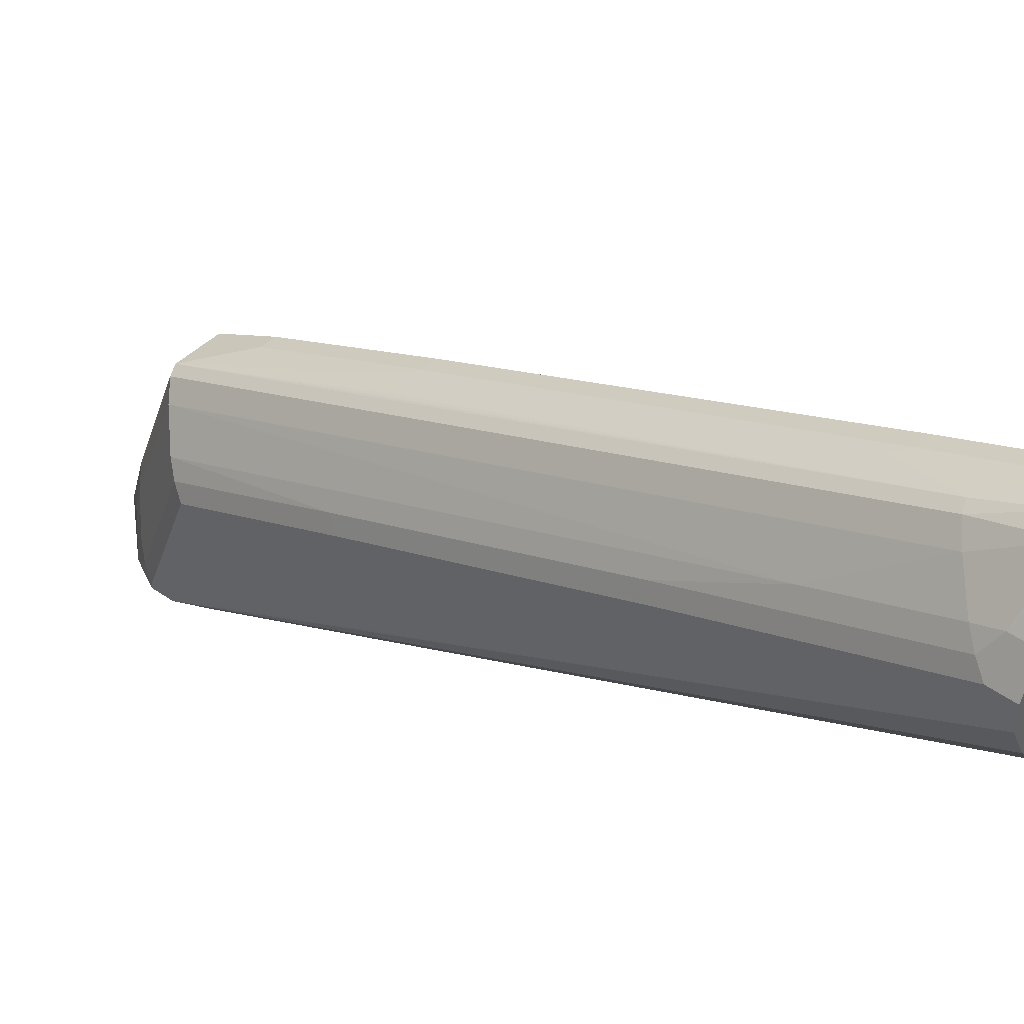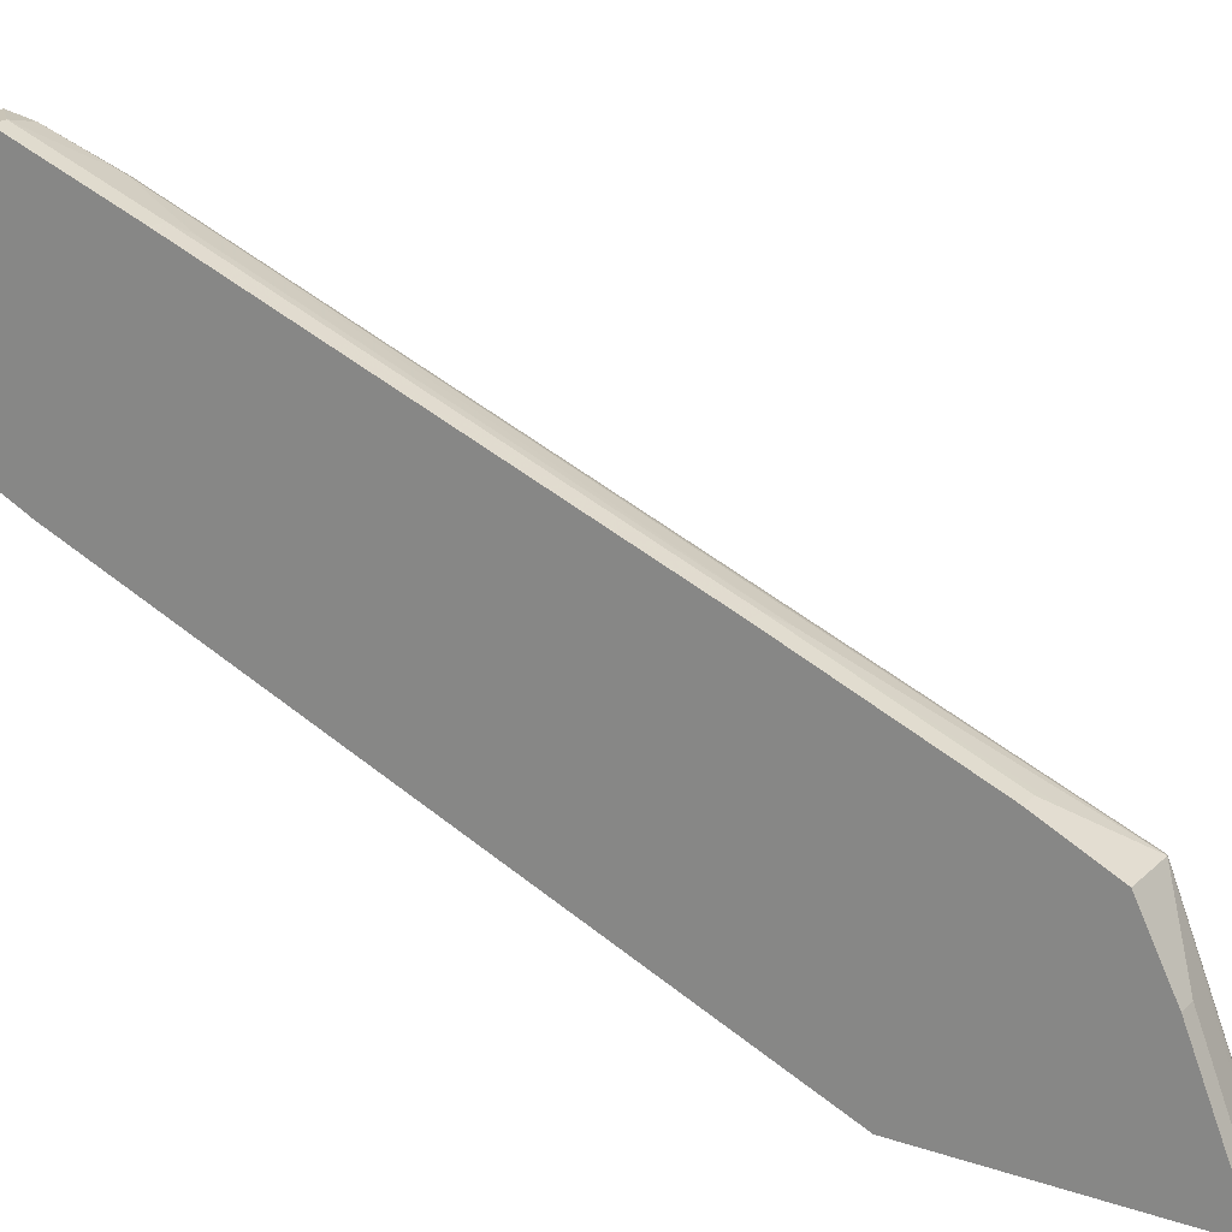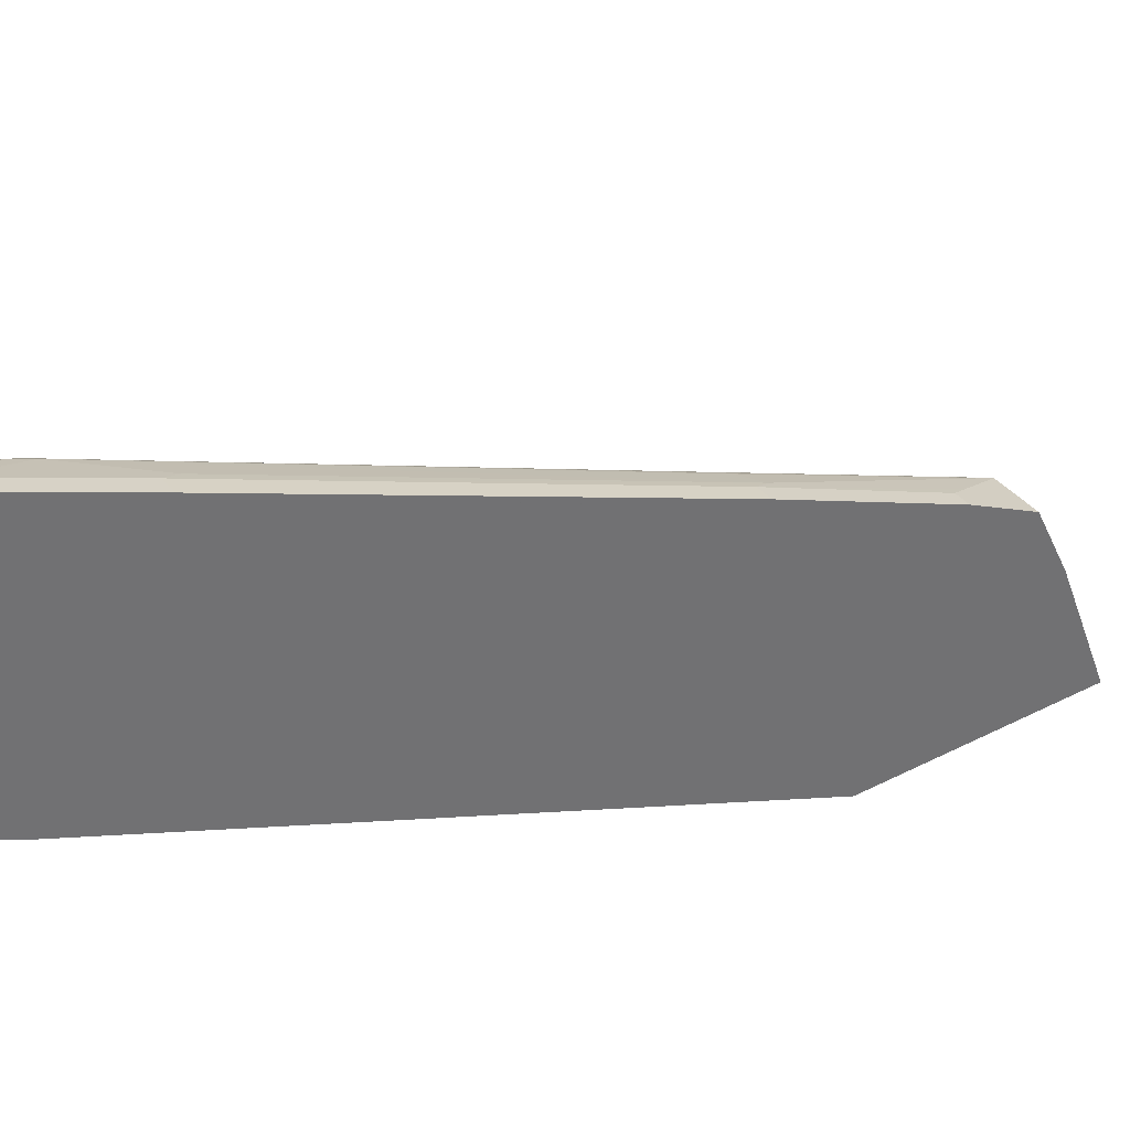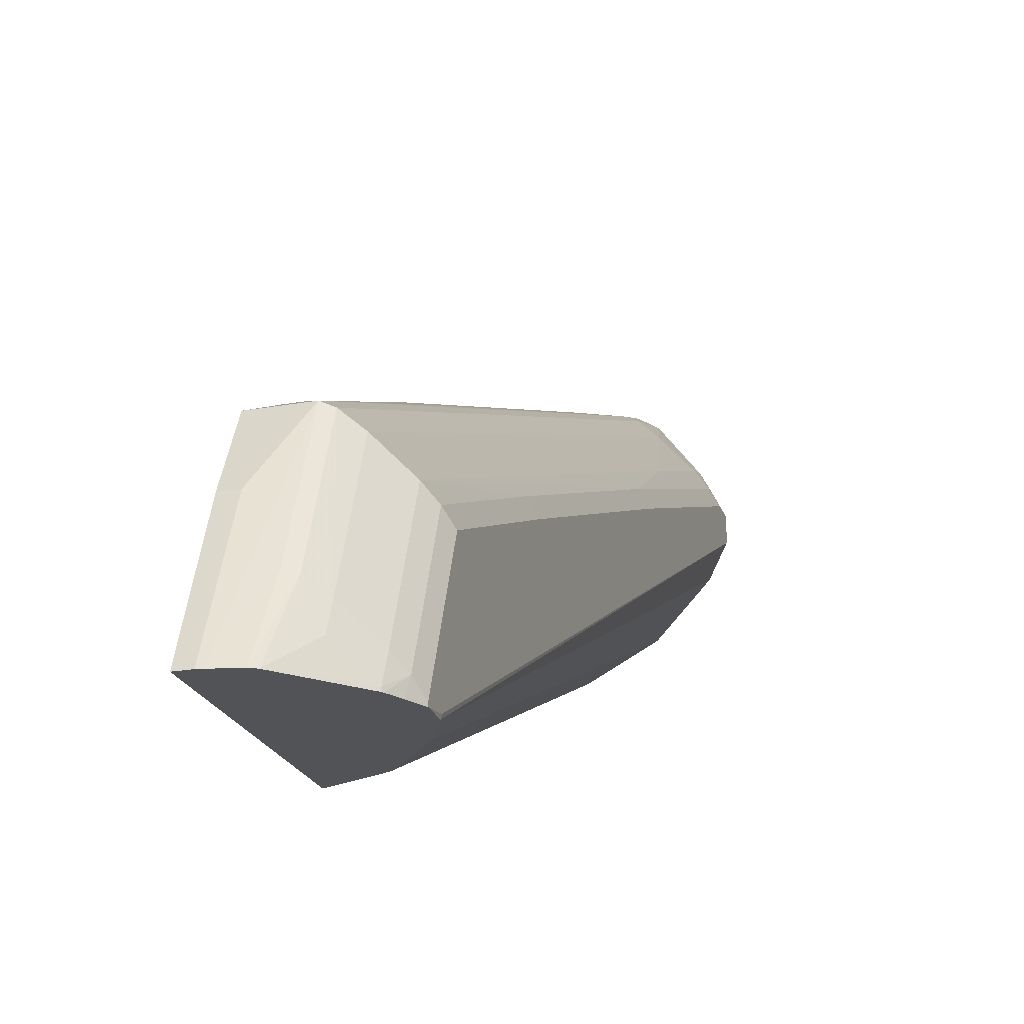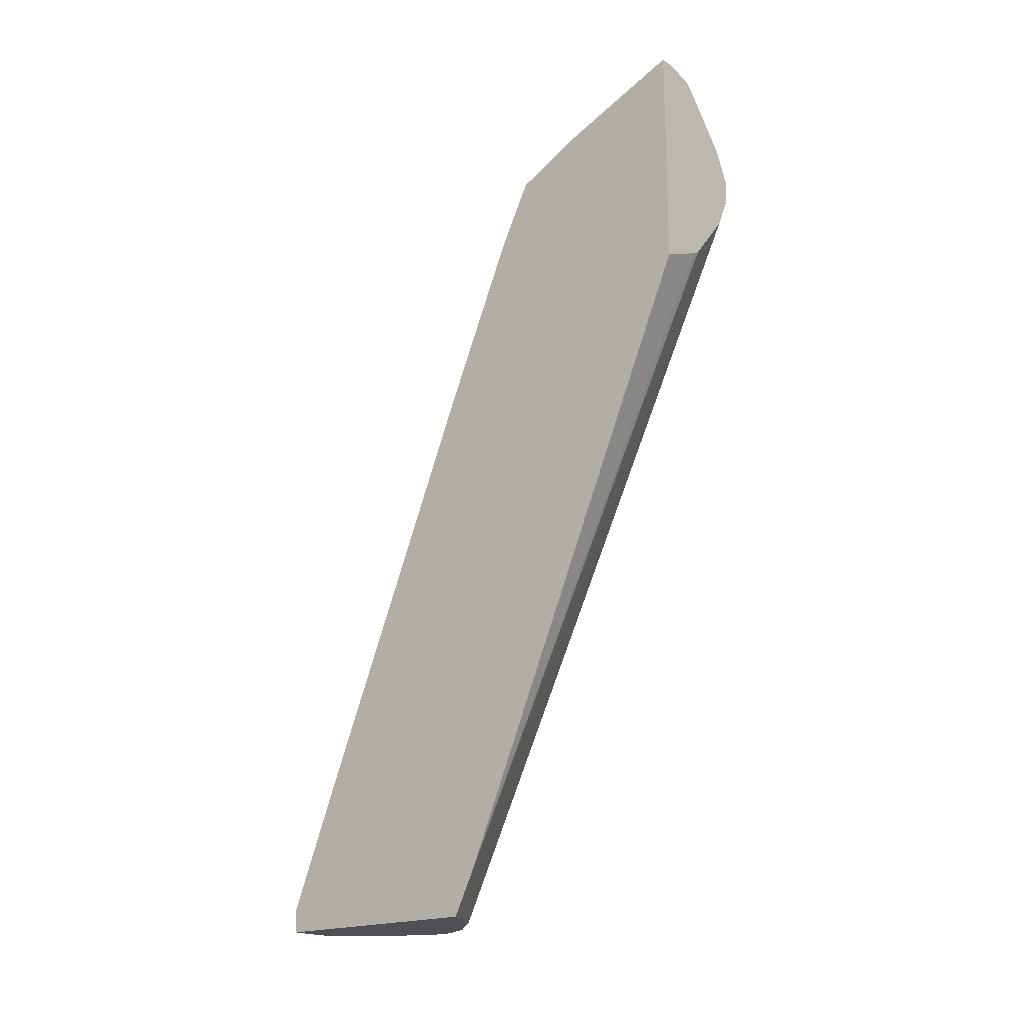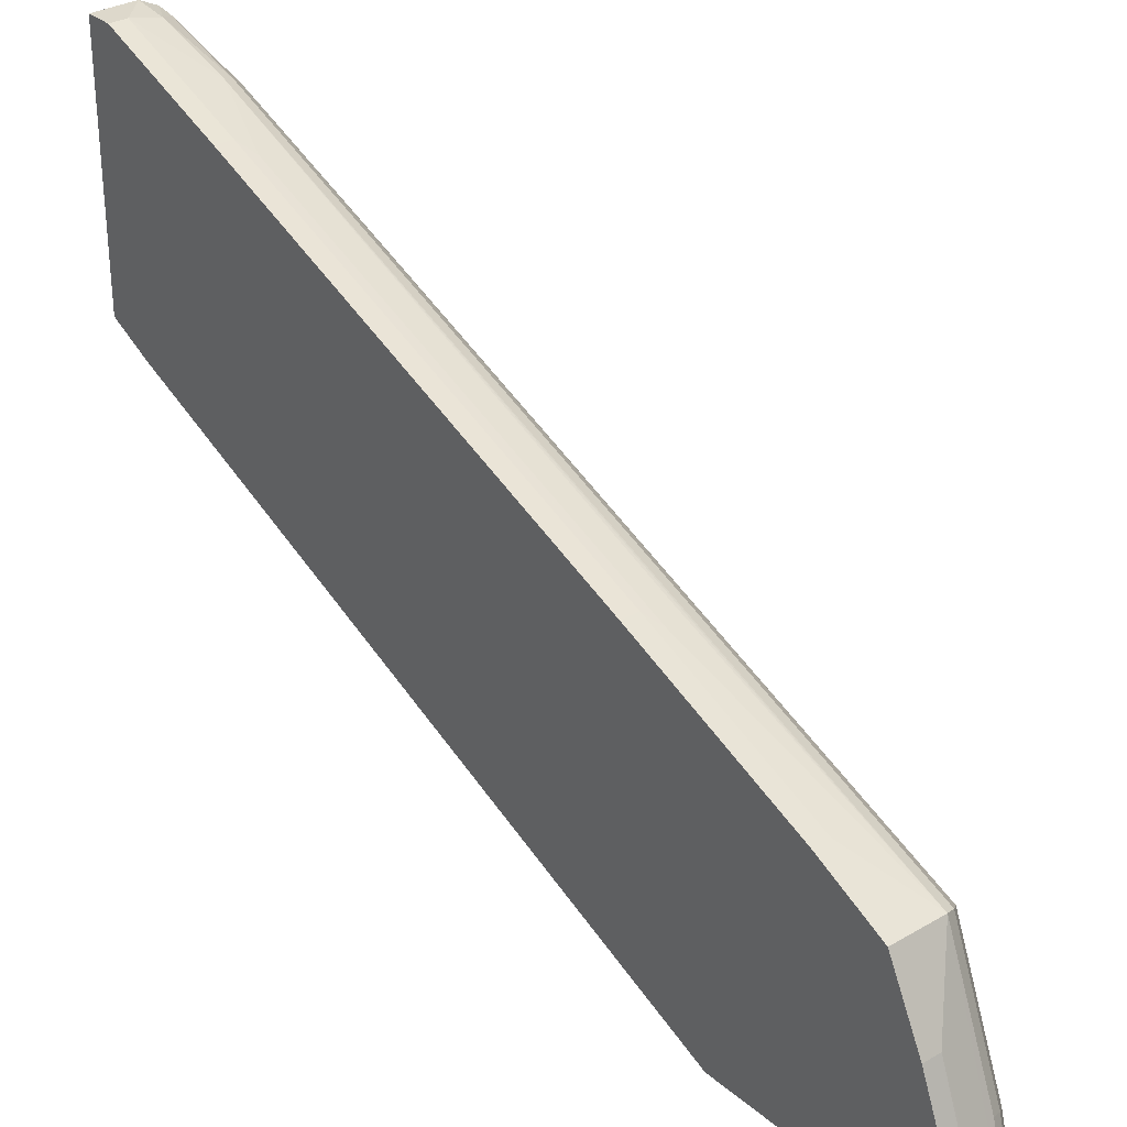
<metadata>
{"format":"obj","ext":"obj","renderer":"f3d","projection":"perspective","resolution":1024,"background":"white","views":[{"elev":43.8,"azim":130.7,"up":"+Y"},{"elev":20.0,"azim":-58.2,"up":"+Y"},{"elev":37.3,"azim":-123.4,"up":"+Y"},{"elev":-22.2,"azim":17.3,"up":"+Y"},{"elev":-19.1,"azim":-50.2,"up":"+Z"},{"elev":31.2,"azim":-39.8,"up":"+Y"}]}
</metadata>
<code>
v 0.09132 0.968 0.0211
v 0.1052 0.968 0.0211
v 0.09132 0.968 1.4e-07
v 0.09132 0.9259 0.1263
v 0.1289 0.9627 0.0211
v 0.1263 0.968 1.4e-07
v 0.1052 0.9259 0.1263
v 0.1333 0.9399 0.07721
v 0.1052 0.968 -7.414e-05
v 0.09132 0.9644 -7.414e-05
v 0.09132 0.7786 0.484
v 0.142 0.9575 0.01055
v 0.1403 0.961 -7.414e-05
v 0.142 0.9364 0.07372
v 0.1263 0.968 -7.414e-05
v 0.1122 0.9189 0.1403
v 0.1052 0.7786 0.484
v 0.1122 0.7716 0.498
v 0.1289 0.7733 0.484
v 0.1315 0.7681 0.4945
v 0.1333 0.6875 0.6874
v 0.09132 0.7683 -7.414e-05
v 0.09132 0.7155 0.6313
v 0.1552 0.9259 0.06317
v 0.1543 0.9329 0.04213
v 0.1754 0.9119 0.0211
v 0.1403 0.9609 1.4e-07
v 0.1754 0.9119 -7.414e-05
v 0.142 0.6839 0.6839
v 0.1552 0.6734 0.6733
v 0.1052 0.7155 0.6313
v 0.1122 0.7085 0.6453
v 0.09132 0.6875 0.6874
v 0.09132 0.6873 0.6875
v 0.0982 0.6594 0.7014
v 0.1052 0.6313 0.7155
v 0.1079 0.523 0.7583
v 0.1263 0.5682 0.7365
v 0.1333 0.5822 0.7294
v 0.142 0.5787 0.726
v 0.09132 0.7507 0.03522
v 0.1347 0.7912 -7.414e-05
v 0.09132 0.7085 0.6453
v 0.1762 0.8628 0.1474
v 0.1762 0.9048 0.04213
v 0.1841 0.8943 0.03158
v 0.1824 0.8978 -7.414e-05
v 0.1552 0.5682 0.7155
v 0.1762 0.6524 0.6523
v 0.09132 0.6594 0.7014
v 0.09132 0.6313 0.7155
v 0.1037 0.523 0.7591
v 0.1281 0.523 0.7538
v 0.1327 0.523 0.7508
v 0.1543 0.5472 0.7225
v 0.09132 0.523 0.5593
v 0.1754 0.523 0.6242
v 0.1368 0.523 0.5787
v 0.1293 0.523 0.575
v 0.1754 0.8347 -7.414e-05
v 0.1773 0.523 0.6282
v 0.1841 0.8102 0.242
v 0.1894 0.8417 0.1263
v 0.1894 0.8838 0.0211
v 0.1894 0.8838 -7.414e-05
v 0.1754 0.5261 0.7014
v 0.1762 0.5472 0.6944
v 0.1841 0.5366 0.6839
v 0.1841 0.6418 0.6418
v 0.1841 0.705 0.4945
v 0.09132 0.523 0.7591
v 0.1748 0.523 0.7024
v 0.1788 0.8416 -7.414e-05
v 0.1888 0.523 0.6529
v 0.1894 0.7996 0.2315
v 0.1894 0.6945 0.484
v 0.1894 0.8628 -7.414e-05
v 0.1762 0.523 0.7004
v 0.1822 0.523 0.6884
v 0.1894 0.5261 0.6733
v 0.1894 0.6313 0.6313
v 0.1894 0.5261 0.6523
v 0.1894 0.523 0.6733
f 38 53 39
f 37 83 79
f 37 79 78
f 37 78 72
f 37 72 54
f 37 54 53
f 37 53 38
f 39 53 40
f 42 61 57
f 40 54 55
f 40 55 48
f 41 42 57
f 41 57 58
f 41 58 59
f 41 59 56
f 42 60 61
f 40 53 54
f 37 74 83
f 26 46 28
f 37 57 61
f 44 62 46
f 28 46 47
f 29 40 48
f 29 48 30
f 30 48 49
f 30 49 44
f 34 50 35
f 35 50 51
f 35 51 36
f 36 51 71
f 36 71 52
f 36 52 37
f 37 52 71
f 37 71 56
f 37 56 59
f 37 59 58
f 37 58 57
f 37 61 74
f 44 46 45
f 63 76 81
f 46 63 64
f 63 82 77
f 63 77 65
f 63 65 64
f 66 72 78
f 66 78 68
f 66 68 67
f 68 78 79
f 68 79 80
f 68 80 81
f 68 81 69
f 69 81 76
f 69 76 70
f 73 77 74
f 74 82 83
f 74 77 82
f 79 83 80
f 26 45 46
f 63 83 82
f 44 49 62
f 63 80 83
f 63 75 76
f 46 64 65
f 46 65 47
f 46 62 63
f 48 55 66
f 48 66 67
f 48 67 49
f 49 67 68
f 49 68 69
f 49 69 70
f 49 70 62
f 54 72 66
f 54 66 55
f 60 73 74
f 60 74 61
f 62 75 63
f 62 70 76
f 62 76 75
f 63 81 80
f 24 30 44
f 21 33 34
f 24 45 26
f 3 9 10
f 4 11 17
f 4 17 7
f 5 12 13
f 5 13 6
f 5 8 14
f 5 14 12
f 2 8 5
f 6 13 15
f 7 16 8
f 7 17 18
f 7 18 16
f 8 16 18
f 8 18 19
f 8 19 20
f 8 20 21
f 6 15 9
f 2 7 8
f 2 5 6
f 1 7 2
f 1 2 6
f 1 6 9
f 1 9 3
f 1 3 10
f 1 10 22
f 1 22 41
f 1 41 56
f 1 56 71
f 1 71 51
f 1 51 50
f 1 50 34
f 24 26 25
f 1 33 43
f 1 43 23
f 1 23 11
f 1 11 4
f 1 4 7
f 8 21 14
f 9 15 13
f 1 34 33
f 9 28 47
f 17 21 18
f 18 21 19
f 19 21 20
f 21 32 43
f 21 43 33
f 21 34 35
f 21 35 36
f 17 32 21
f 21 36 37
f 21 39 40
f 21 40 29
f 22 42 41
f 23 43 32
f 23 32 31
f 24 44 45
f 9 13 28
f 21 37 38
f 17 31 32
f 21 38 39
f 14 29 30
f 9 47 65
f 14 30 24
f 9 65 77
f 9 77 73
f 9 73 60
f 9 42 22
f 9 22 10
f 11 23 31
f 11 31 17
f 9 60 42
f 12 25 26
f 14 21 29
f 12 26 27
f 12 27 13
f 12 14 24
f 13 27 26
f 12 24 25
f 13 26 28

</code>
